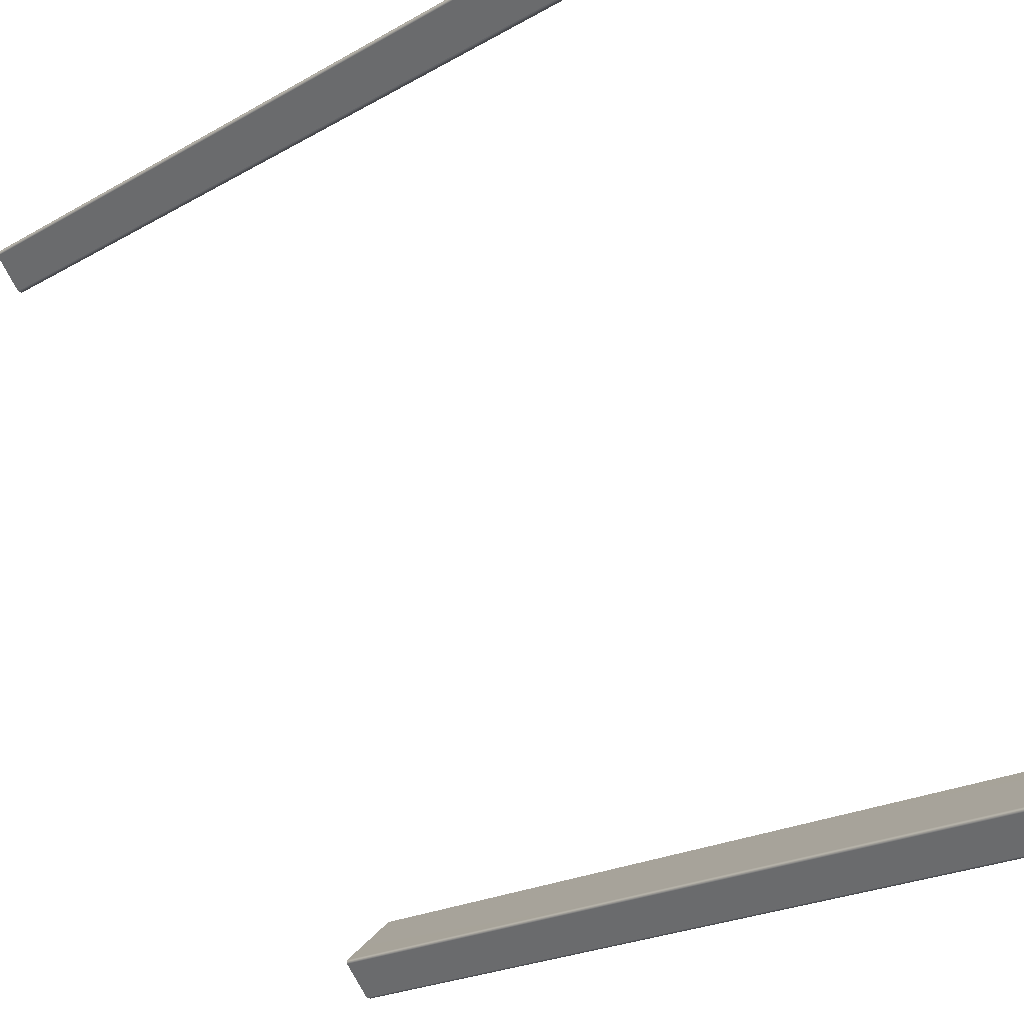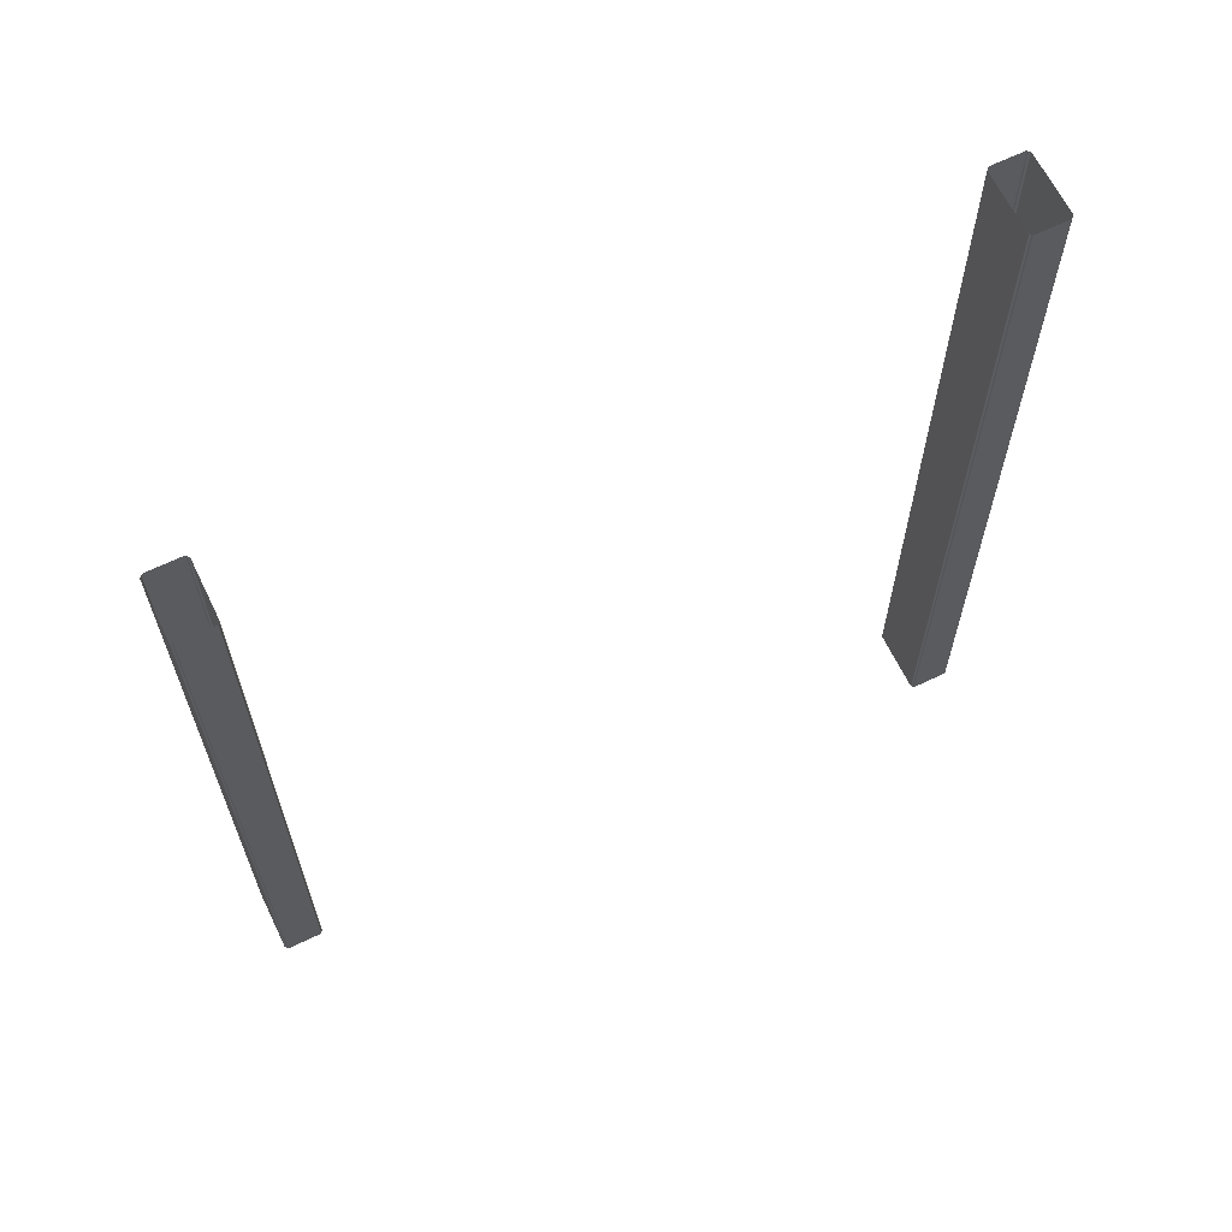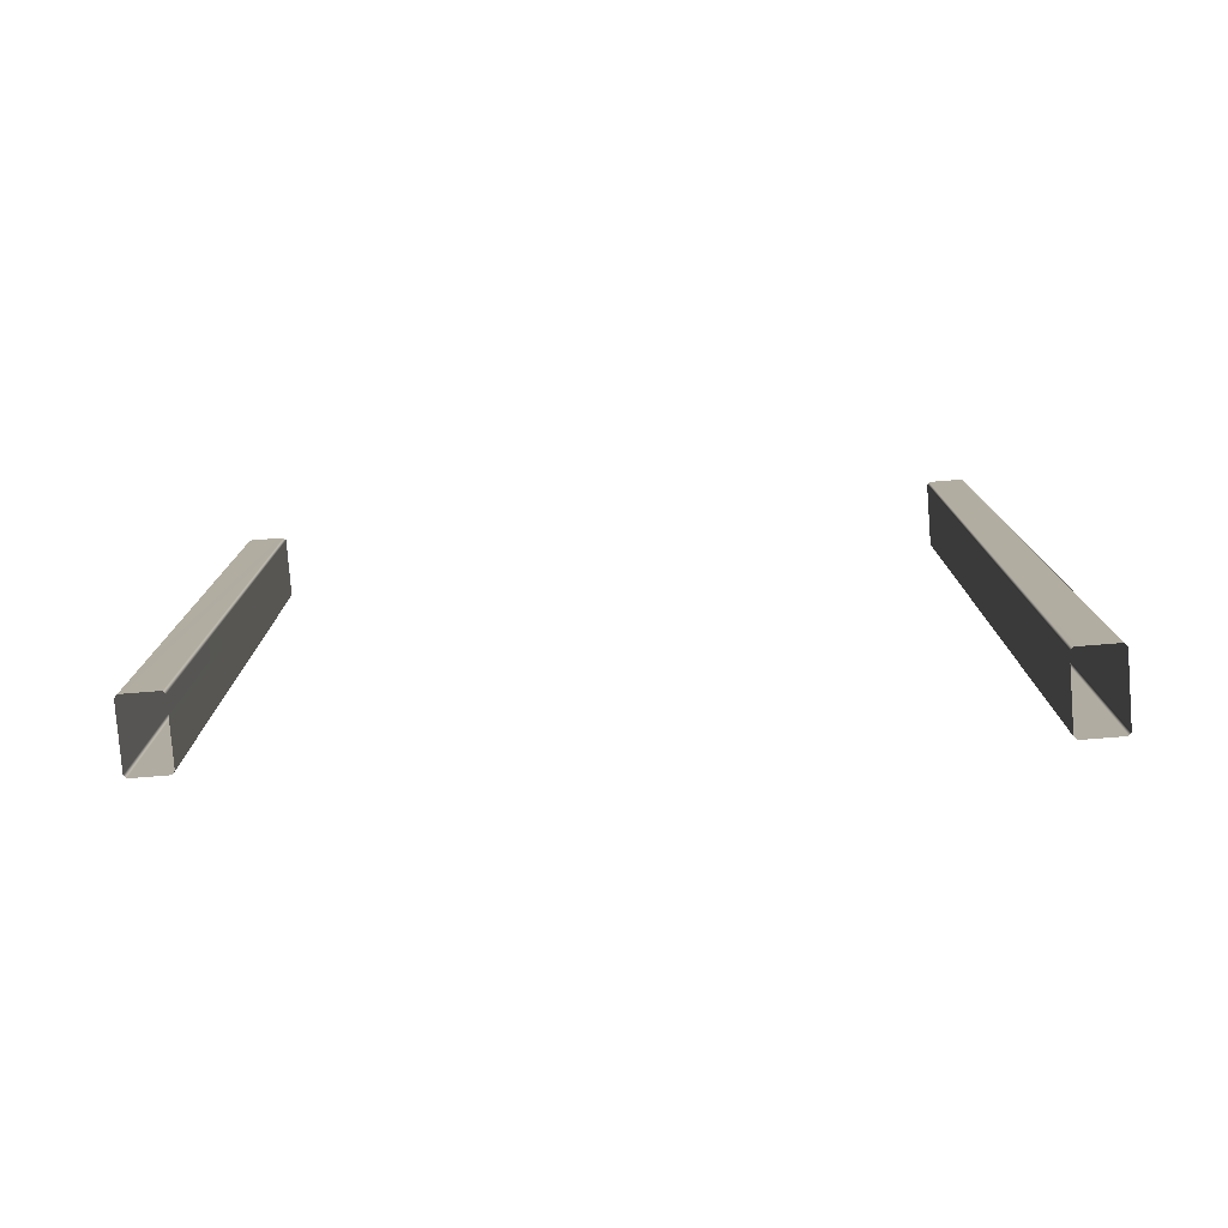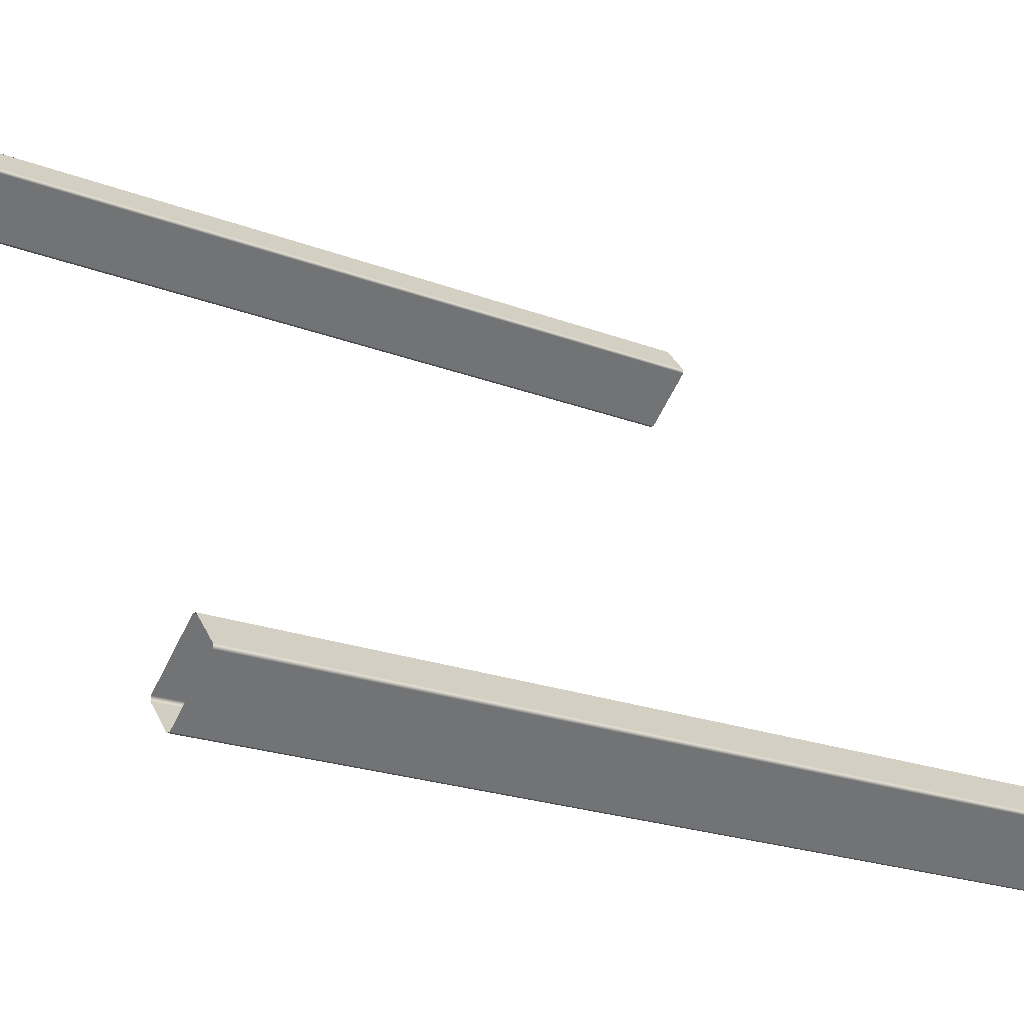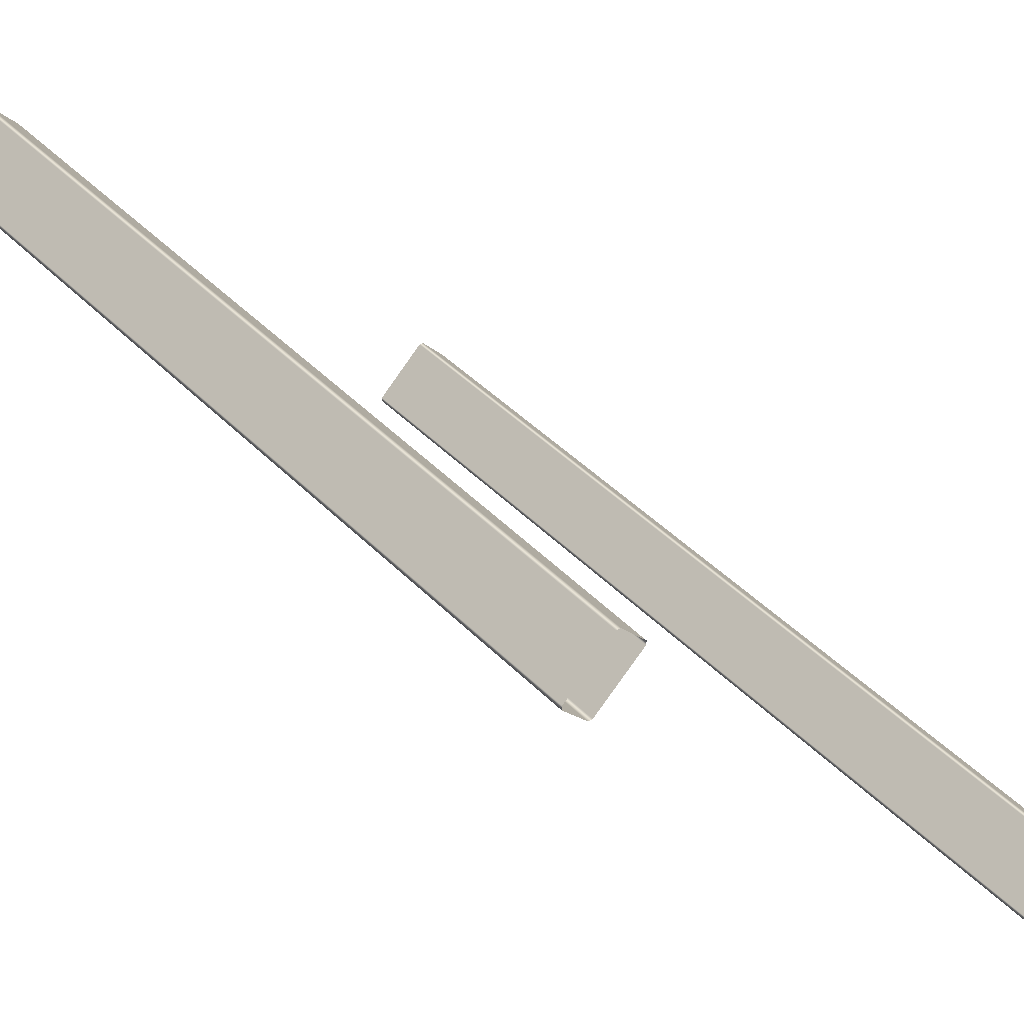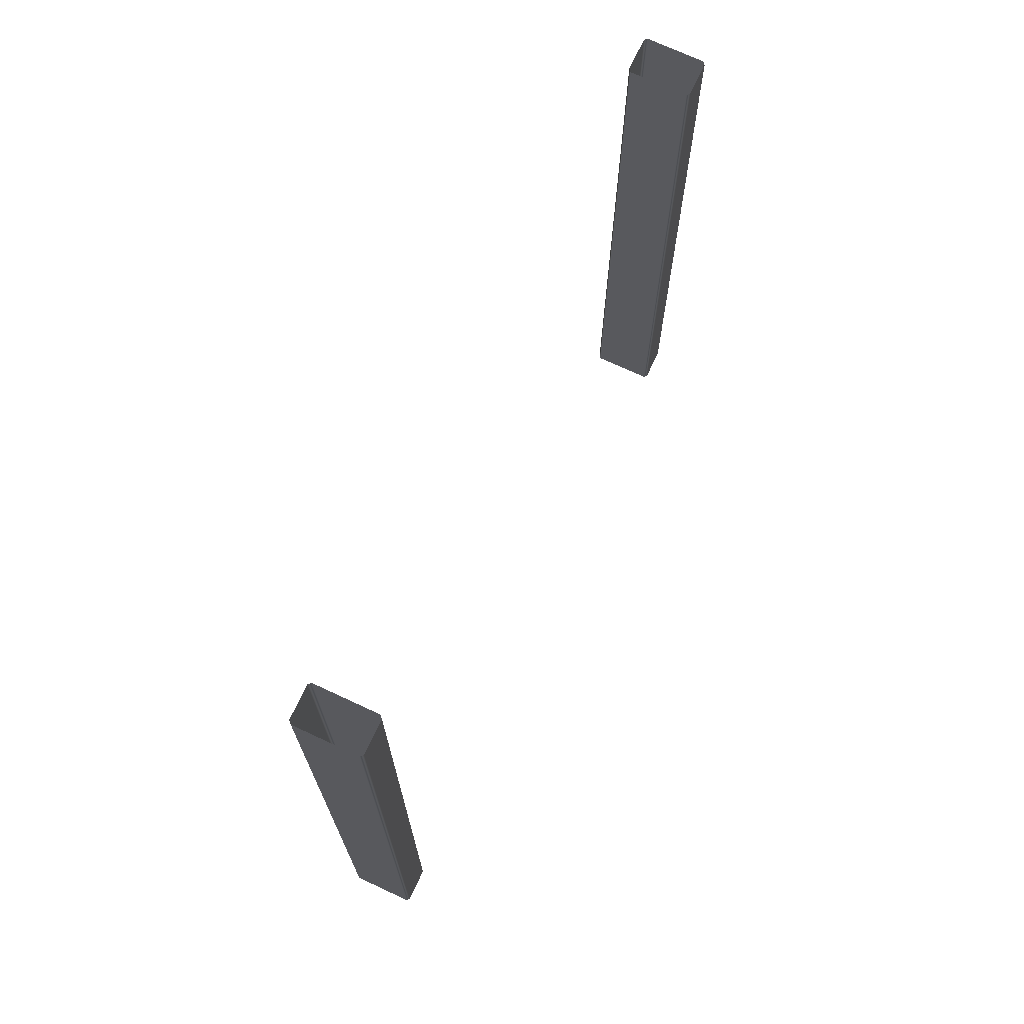
<metadata>
{"format":"obj","ext":"obj","renderer":"f3d","projection":"perspective","resolution":1024,"background":"white","views":[{"elev":-20.2,"azim":137.0,"up":"+Z"},{"elev":65.0,"azim":105.0,"up":"+Y"},{"elev":-79.1,"azim":135.4,"up":"+Y"},{"elev":-19.7,"azim":-126.7,"up":"+Z"},{"elev":43.0,"azim":139.9,"up":"+Z"},{"elev":72.1,"azim":-114.1,"up":"+Y"}]}
</metadata>
<code>
o Bistro_Research_Exterior_paris_building_03_4927
v -9.196 16.11 17.84
v -9.196 1.847 17.84
v -9.637 16.11 17.33
v -9.637 1.847 17.33
v -18.92 17.27 6.796
v -18.96 0.32 6.747
v -19.87 17.27 7.621
v -19.91 0.32 7.573
v -10.58 16.11 18.15
v -10.62 1.847 18.18
v -10.14 16.11 18.66
v -10.18 1.847 18.69
v -9.202 16.11 17.92
v -9.202 1.847 17.92
v -10.1 1.847 18.7
v -10.06 16.11 18.66
v -18.41 17.27 7.3
v -18.41 0.32 7.3
v -18.84 17.27 6.801
v -18.88 0.32 6.753
v -19.44 0.32 8.199
v -19.44 17.27 8.199
v -19.92 0.32 7.652
v -19.88 17.27 7.7
v -18.41 17.27 7.379
v -18.41 0.32 7.379
v -19.36 0.32 8.204
v -19.36 17.27 8.204
v -9.716 1.847 17.33
v -9.716 16.11 17.33
v -10.57 16.11 18.07
v -10.61 1.847 18.1
f 1 2 3
f 2 4 3
f 5 6 7
f 6 8 7
f 9 10 11
f 10 12 11
f 1 13 2
f 13 14 2
f 14 13 15
f 13 16 15
f 16 11 15
f 11 12 15
f 17 18 19
f 18 20 19
f 20 6 19
f 6 5 19
f 21 22 23
f 22 24 23
f 23 24 7
f 8 23 7
f 17 25 18
f 25 26 18
f 26 25 27
f 25 28 27
f 28 22 27
f 22 21 27
f 4 29 3
f 29 30 3
f 30 29 31
f 29 32 31
f 32 10 31
f 10 9 31

</code>
